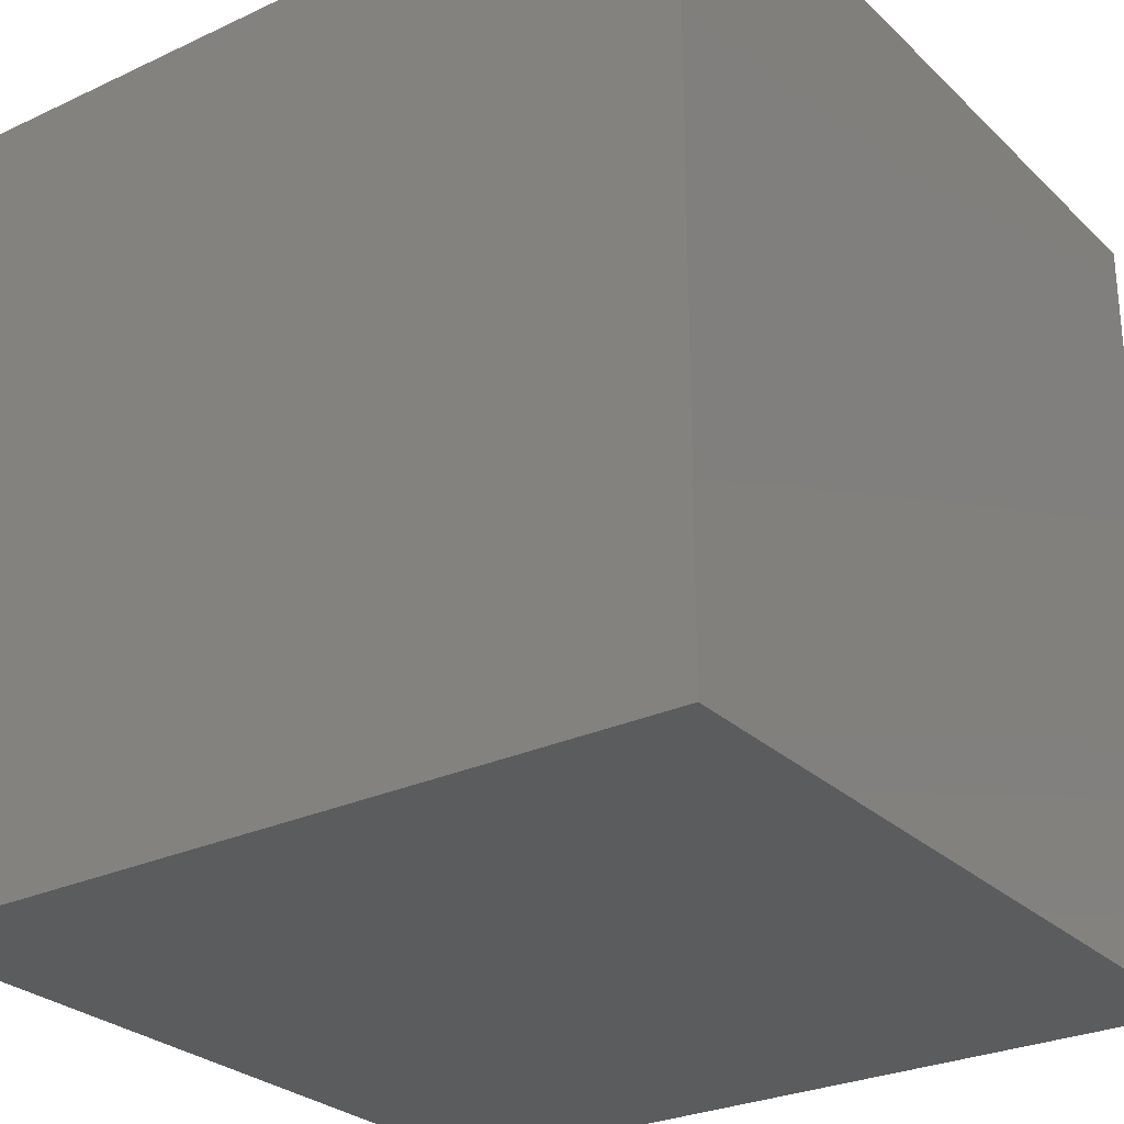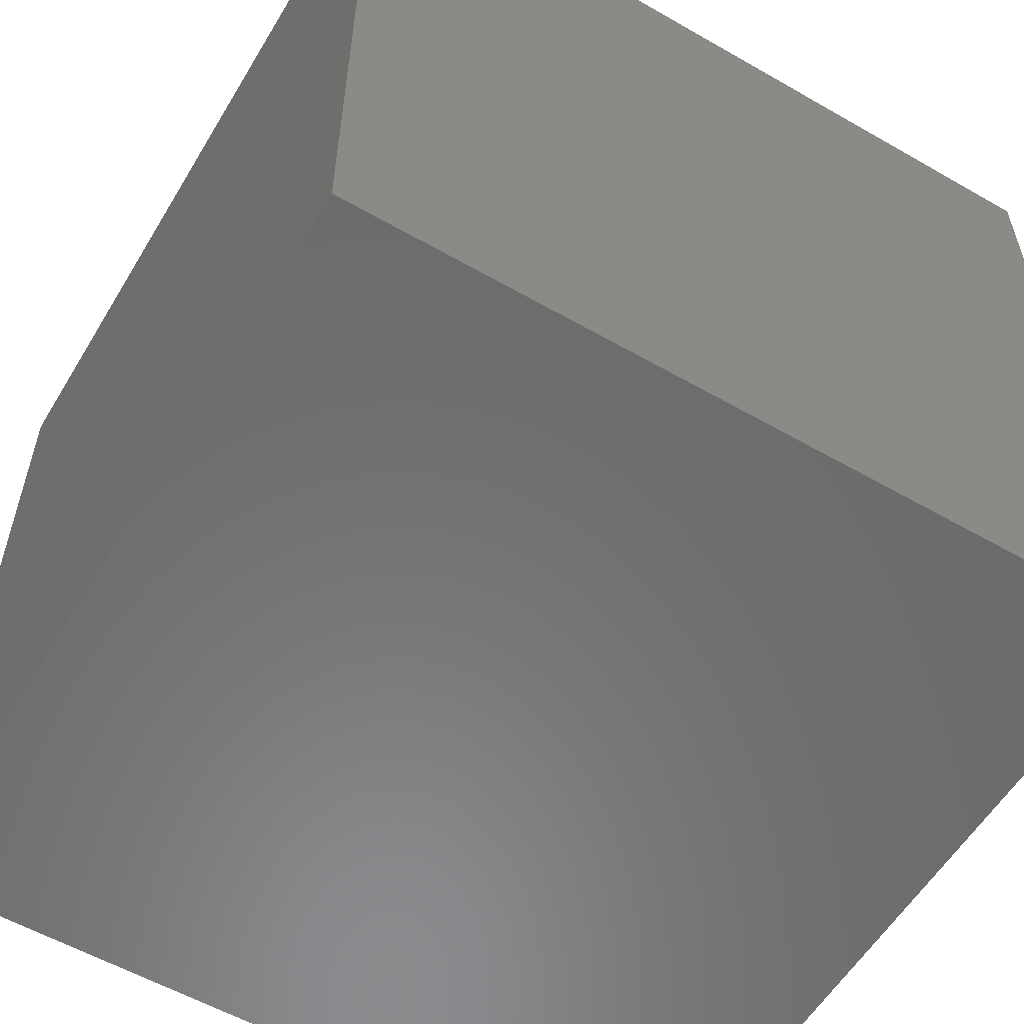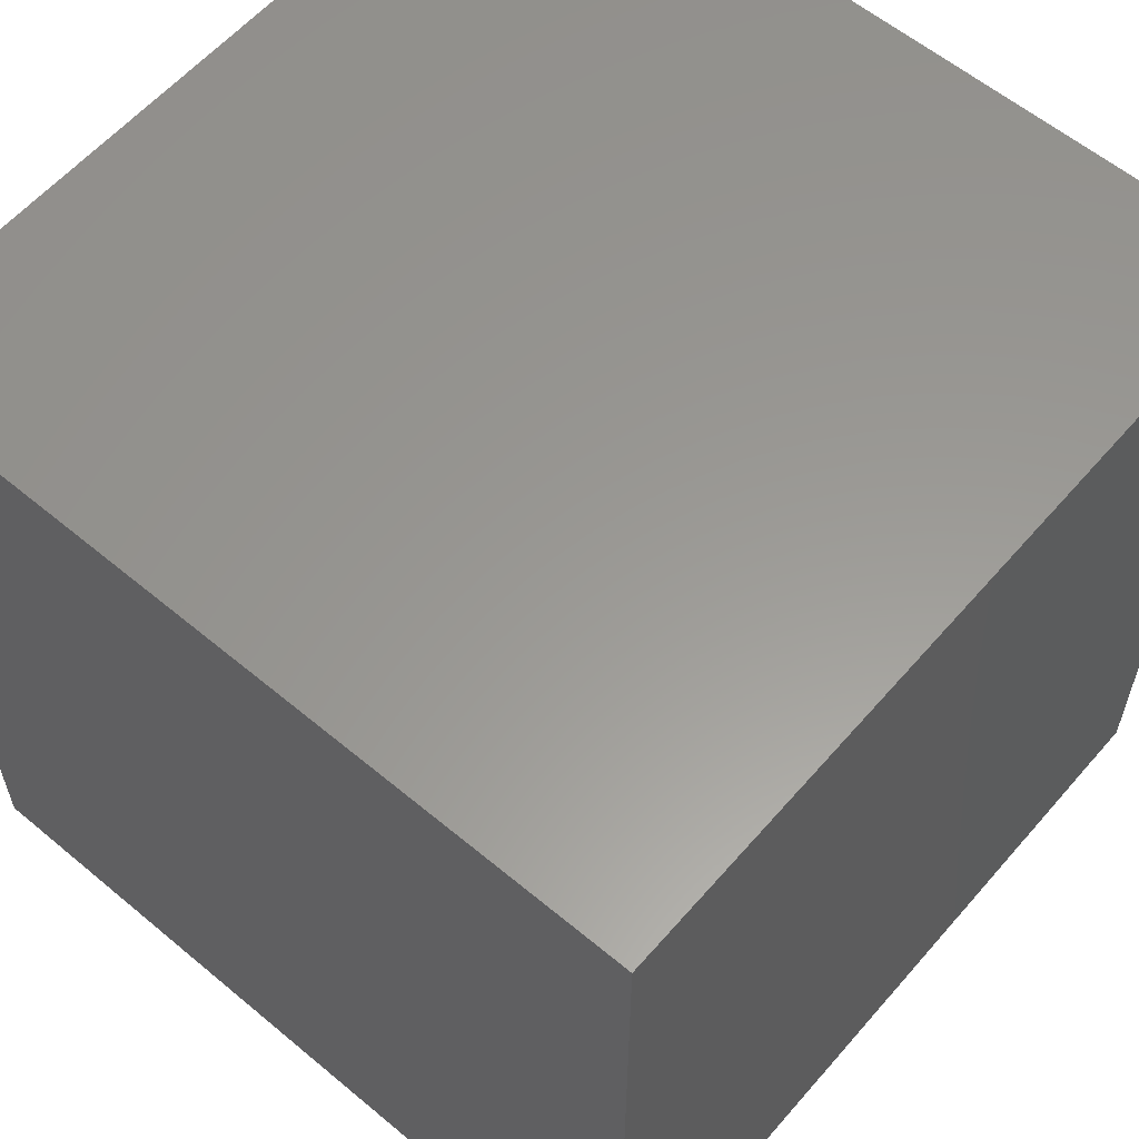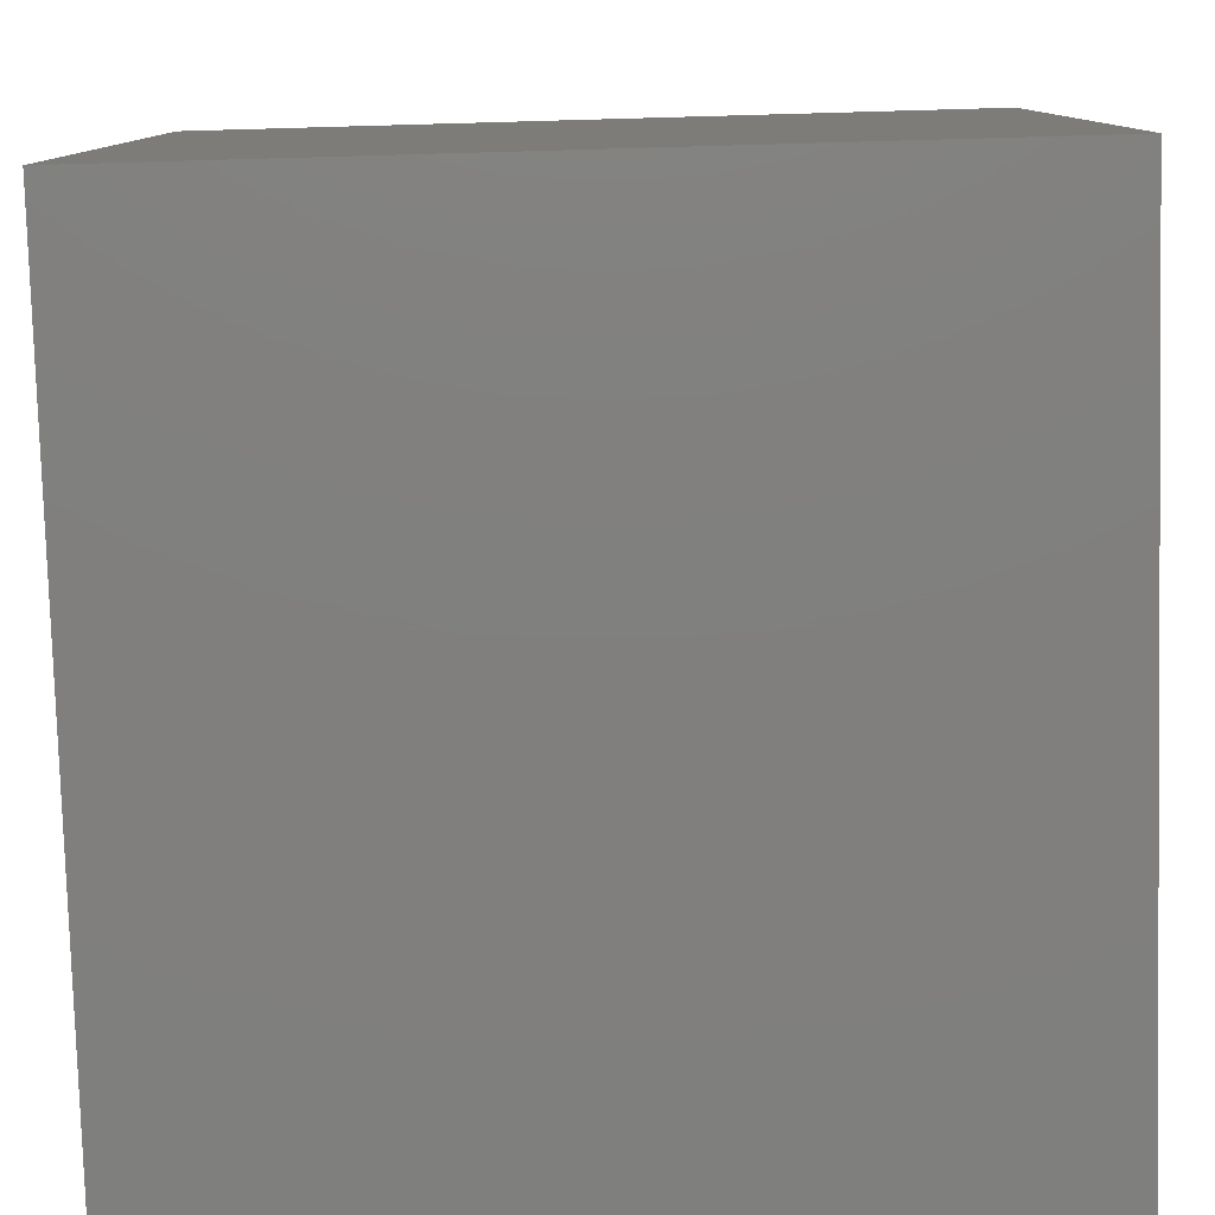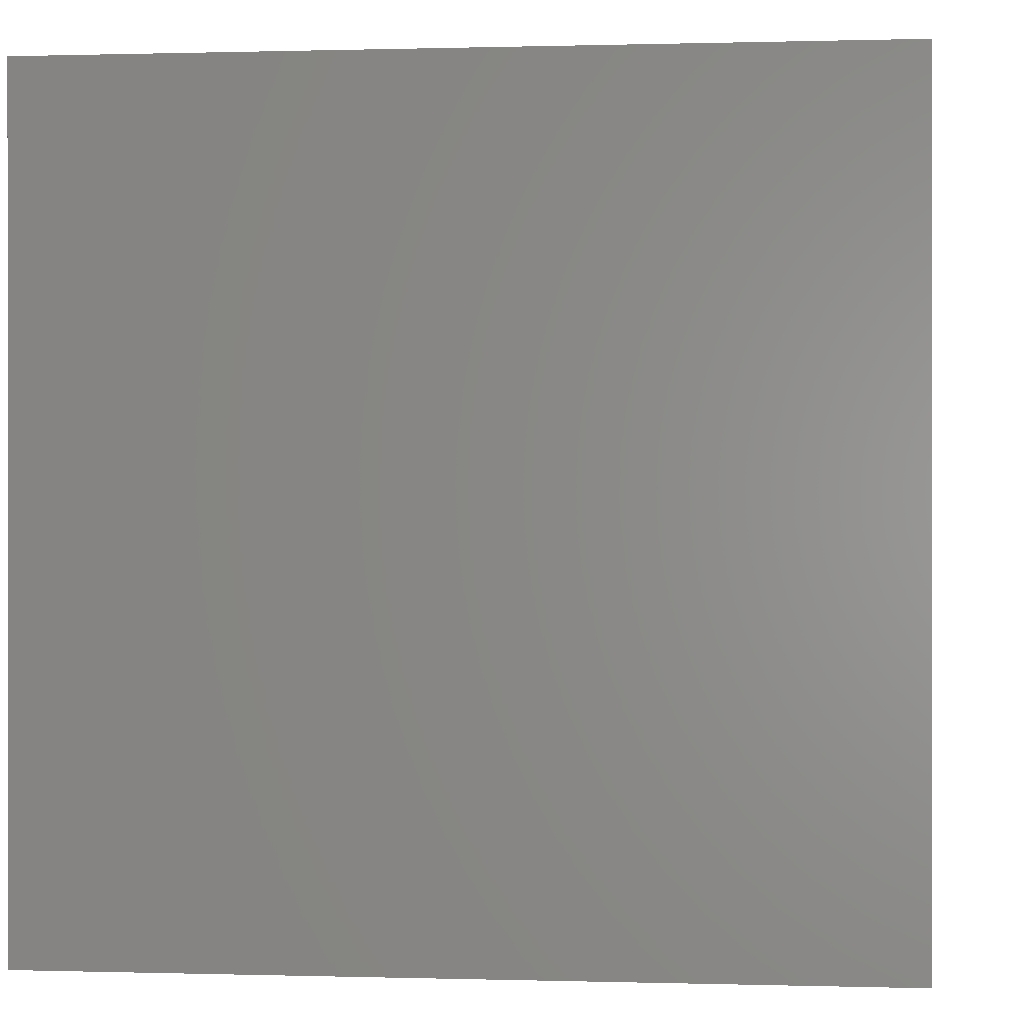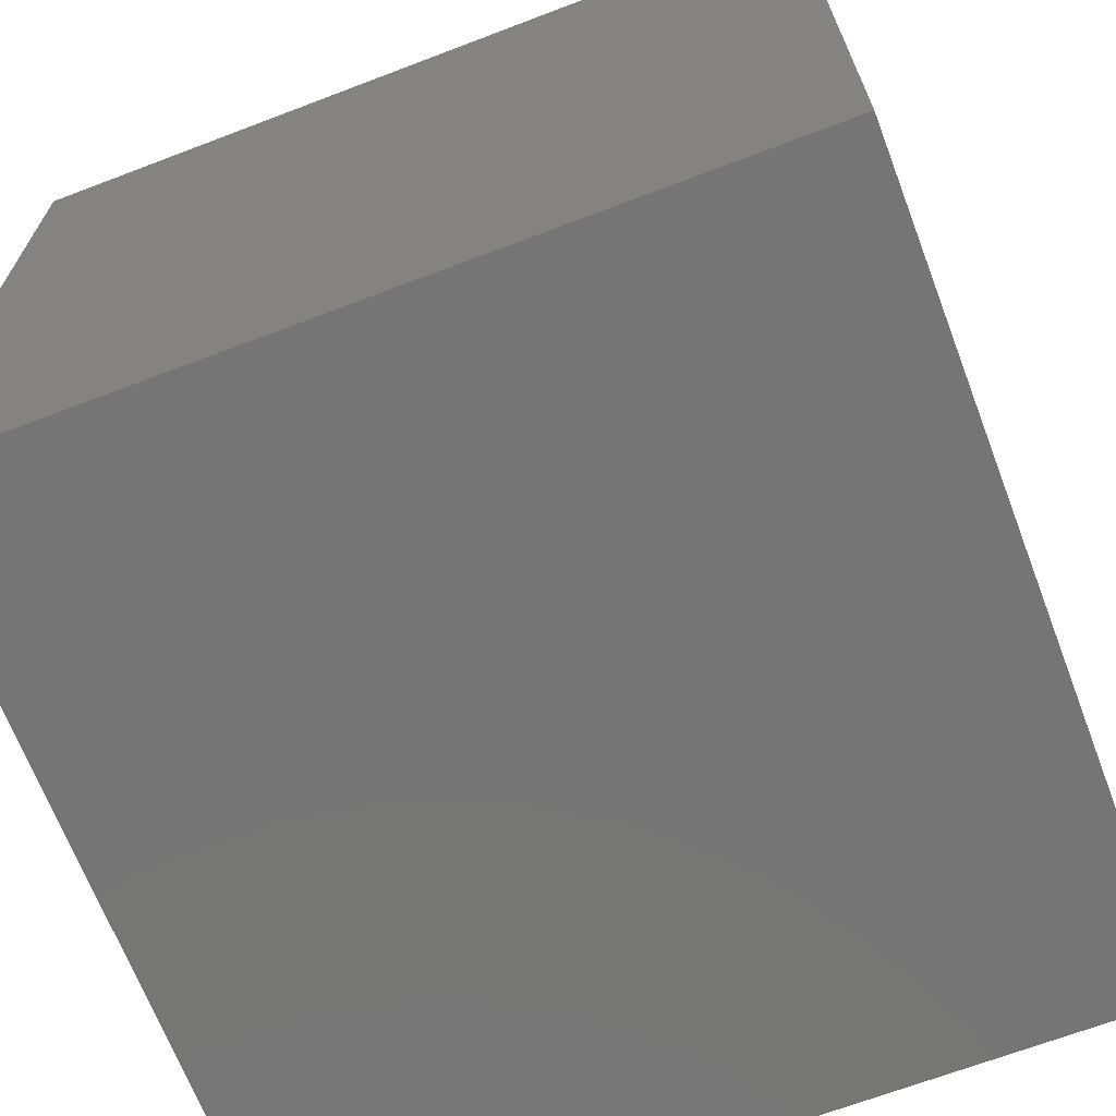
<metadata>
{"format":"stl","ext":"stl","renderer":"f3d","projection":"perspective","resolution":1024,"background":"white","views":[{"elev":-27.6,"azim":-54.5,"up":"+Y"},{"elev":-57.3,"azim":149.2,"up":"+Y"},{"elev":59.2,"azim":130.6,"up":"+Y"},{"elev":-79.7,"azim":1.6,"up":"+Y"},{"elev":0.2,"azim":96.3,"up":"+Y"},{"elev":-67.8,"azim":-159.1,"up":"+Y"}]}
</metadata>
<code>
# stl→obj: 8 verts, 12 faces
v 9 0 -4
v 8 0 -4
v 9 -1 -4
v 8 -1 -4
v 9 -1 -5
v 8 -1 -5
v 9 0 -5
v 8 0 -5
f 1 2 3
f 3 2 4
f 5 6 7
f 7 6 8
f 4 6 3
f 3 6 5
f 2 8 4
f 4 8 6
f 1 7 2
f 2 7 8
f 3 5 1
f 1 5 7

</code>
